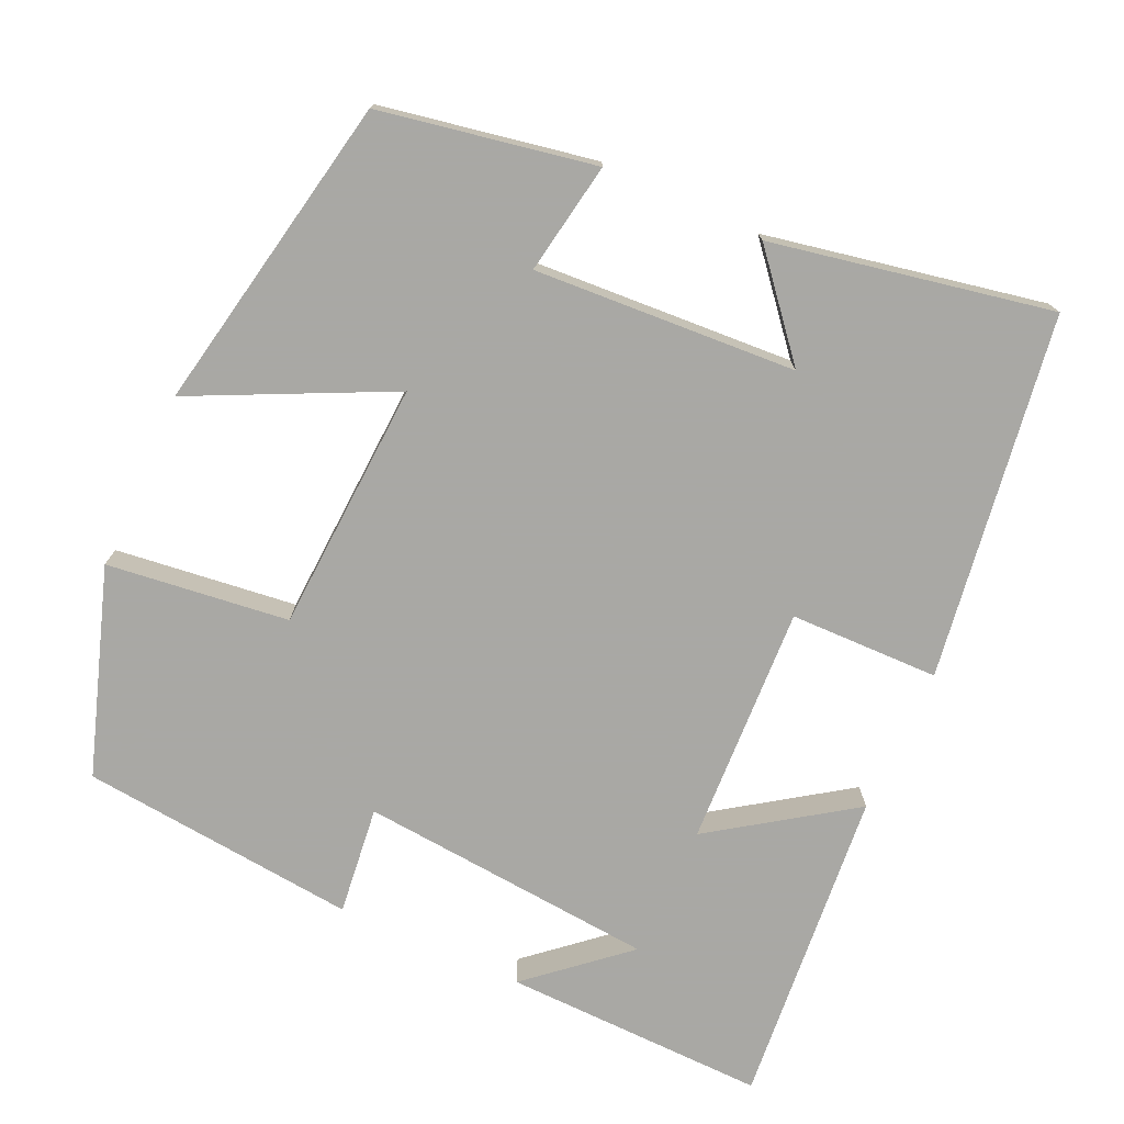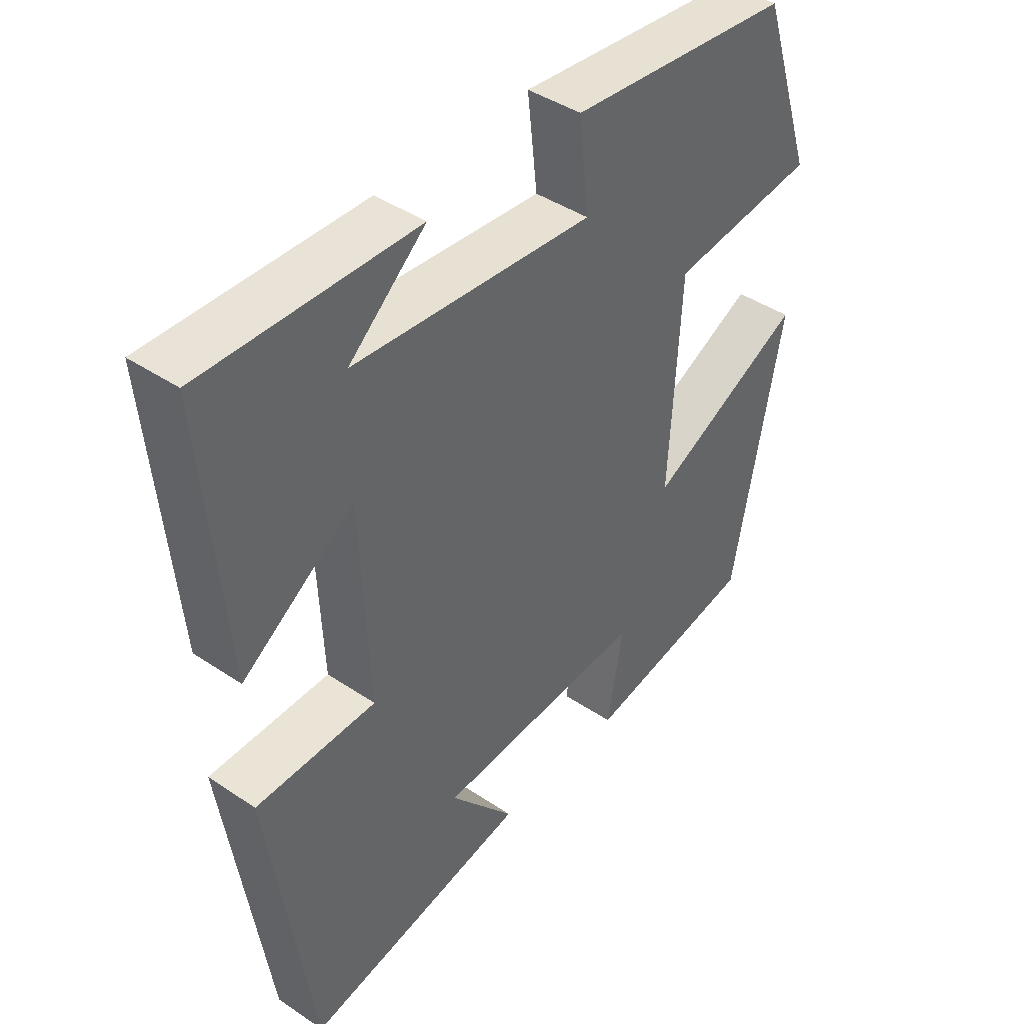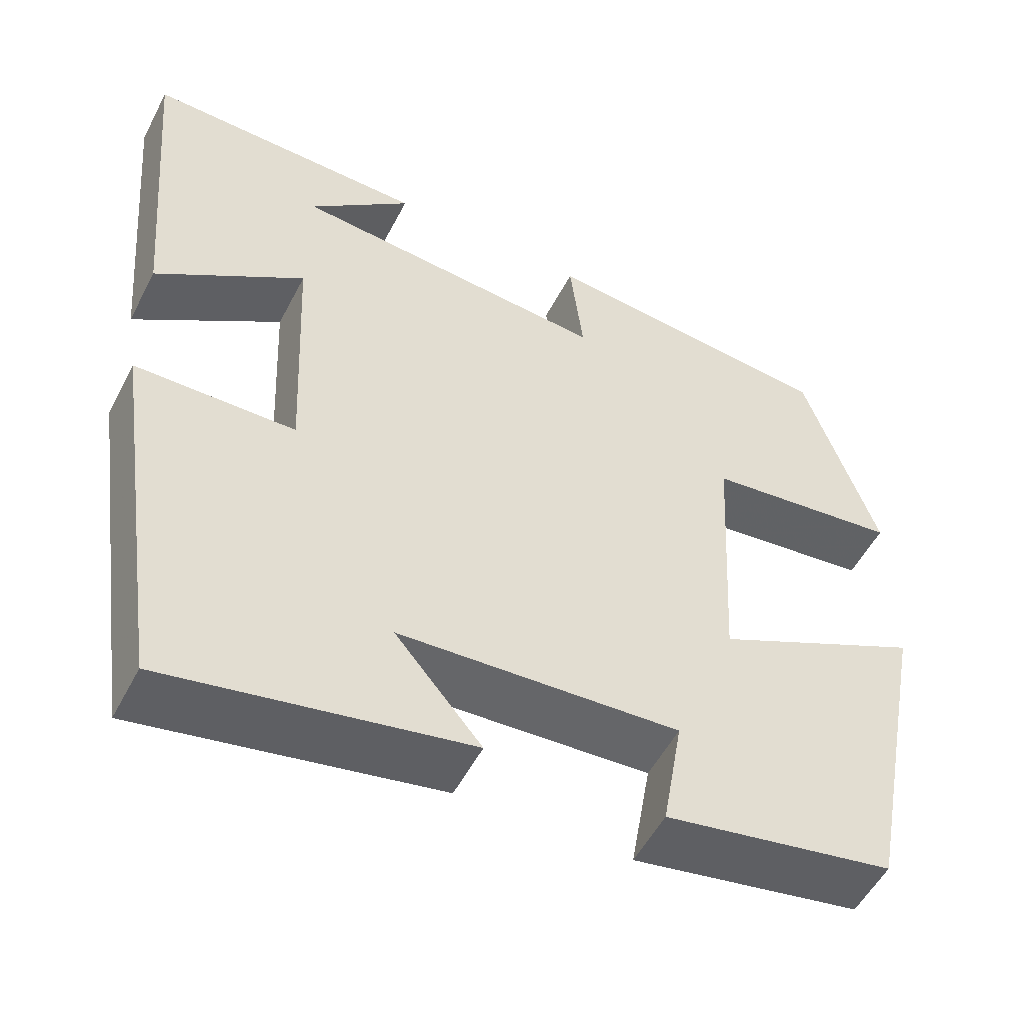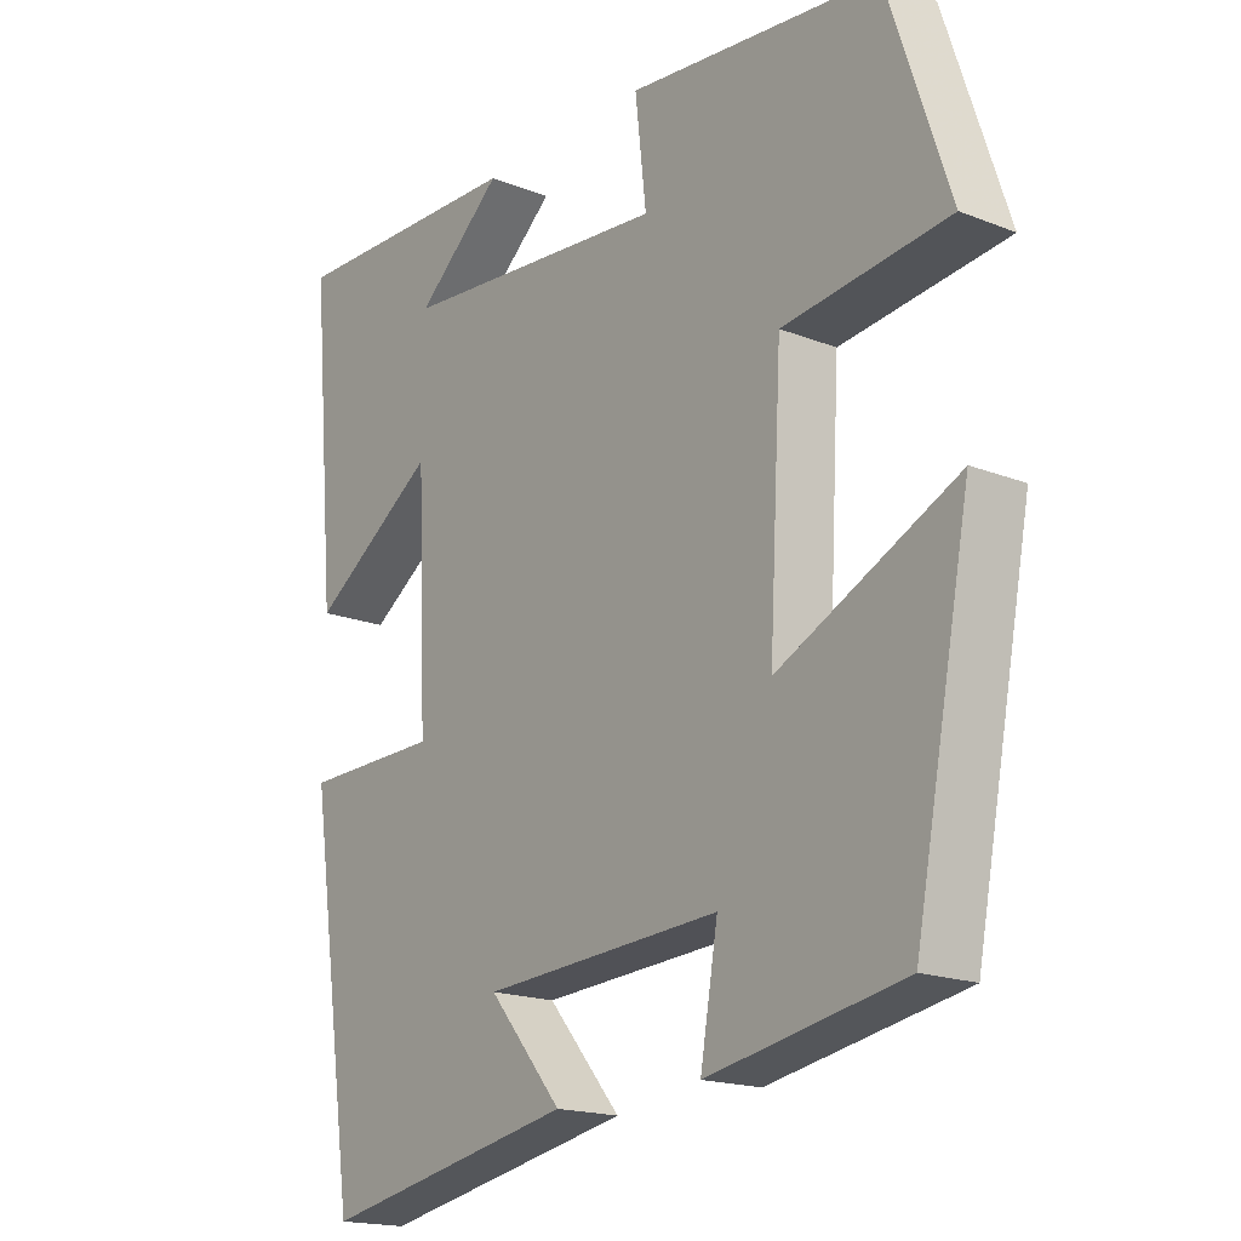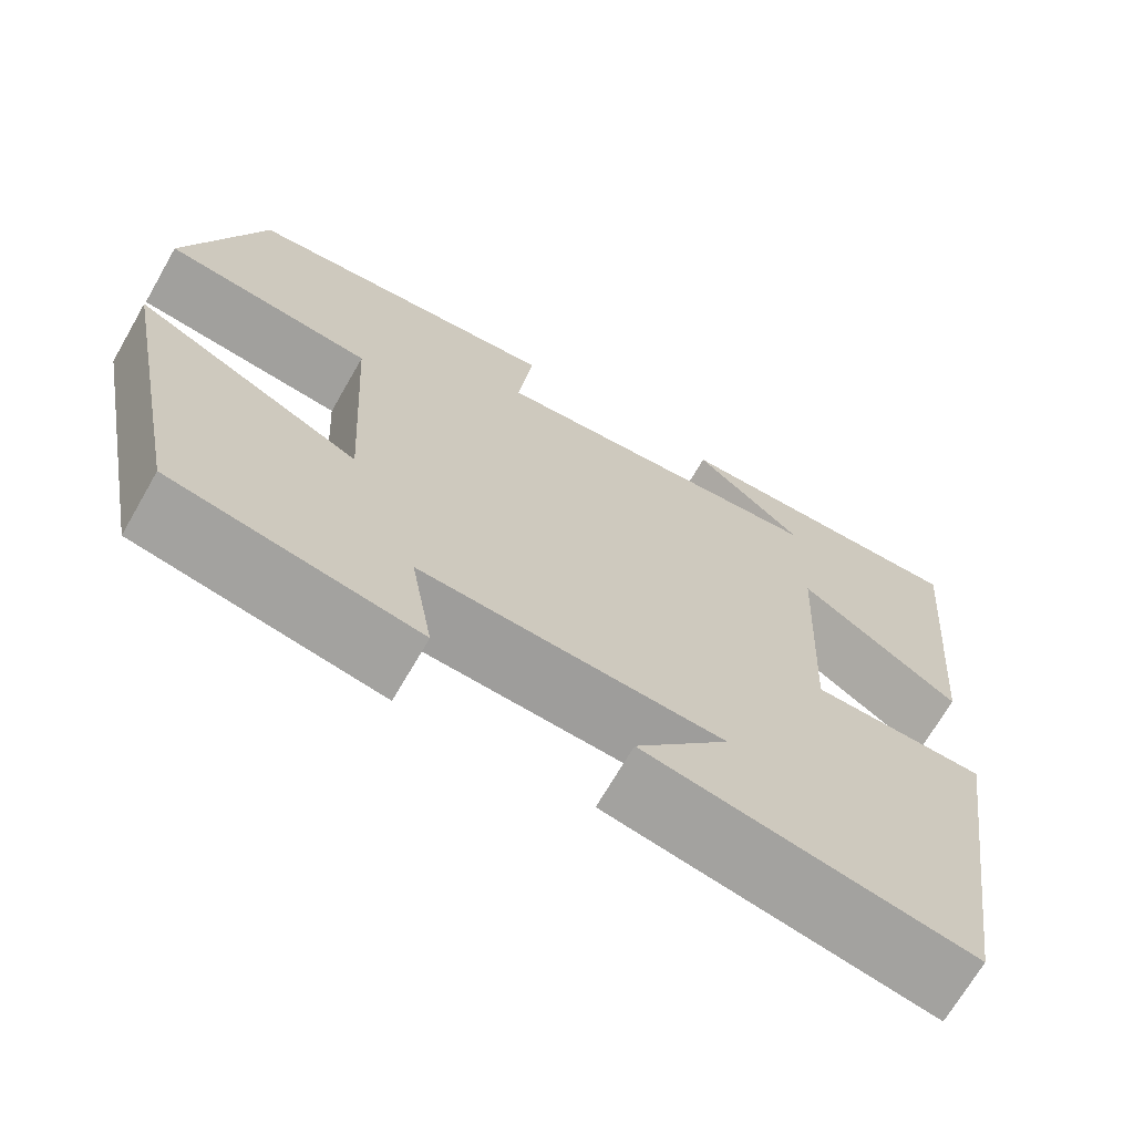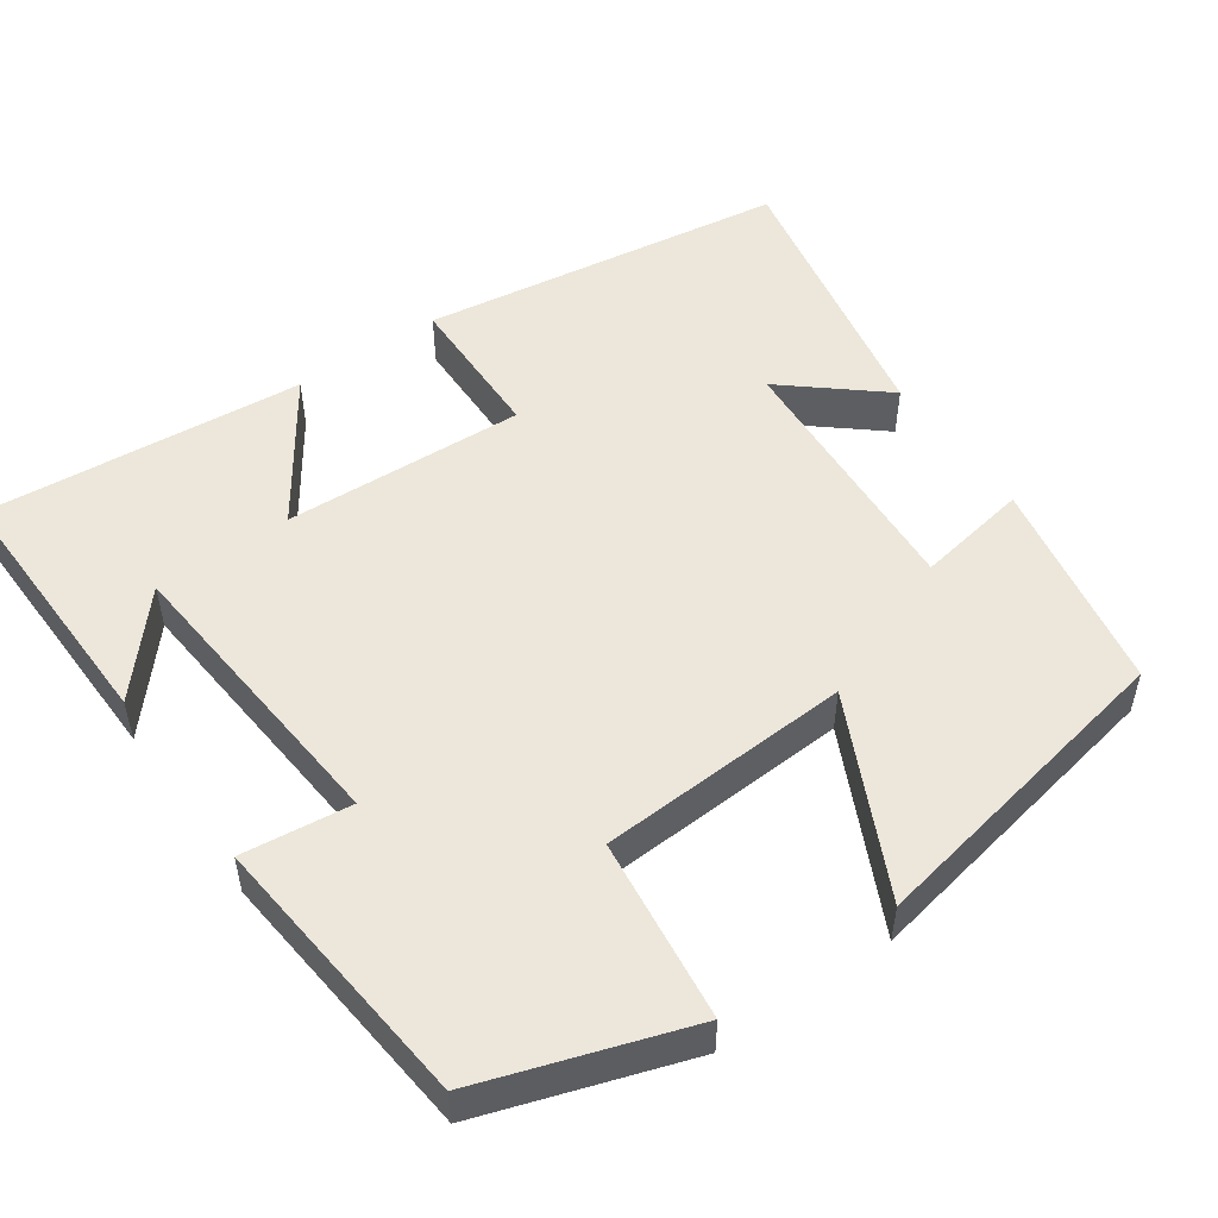
<metadata>
{"format":"obj","ext":"obj","renderer":"f3d","projection":"perspective","resolution":1024,"background":"white","views":[{"elev":-75.0,"azim":155.6,"up":"+Y"},{"elev":42.4,"azim":-51.1,"up":"+Z"},{"elev":-53.2,"azim":-27.0,"up":"+Z"},{"elev":-17.9,"azim":52.4,"up":"+Z"},{"elev":-69.3,"azim":150.1,"up":"+Z"},{"elev":51.6,"azim":55.1,"up":"+Y"}]}
</metadata>
<code>
v -0.431 0.07 -0.57
v -0.5 0.07 -0.098
v -0.306 0.07 -0.095
v -0.32 0.07 0.217
v -0.5 0.07 0.094
v -0.536 0.07 0.508
v -0.194 0.07 0.5
v -0.318 0.07 0.393
v 0.068 0.07 0.359
v 0.052 0.07 0.5
v 0.412 0.07 0.463
v 0.5 0.07 0.197
v 0.264 0.07 0.169
v 0.246 0.07 -0.157
v 0.5 0.07 -0.035
v 0.42 0.07 -0.449
v 0.142 0.07 -0.5
v 0.167 0.07 -0.355
v -0.173 0.07 -0.375
v -0.068 0.07 -0.5
v -0.431 0 -0.57
v -0.5 0 -0.098
v -0.306 0 -0.095
v -0.32 0 0.217
v -0.5 0 0.094
v -0.536 0 0.508
v -0.194 0 0.5
v -0.318 0 0.393
v 0.068 0 0.359
v 0.052 0 0.5
v 0.412 0 0.463
v 0.5 0 0.197
v 0.264 0 0.169
v 0.246 0 -0.157
v 0.5 0 -0.035
v 0.42 0 -0.449
v 0.142 0 -0.5
v 0.167 0 -0.355
v -0.173 0 -0.375
v -0.068 0 -0.5
f 19 20 1 2
f 18 19 2 3
f 16 17 18
f 15 16 18
f 14 15 18
f 18 3 4
f 14 18 4
f 13 14 4
f 11 12 13
f 10 11 13
f 9 10 13
f 8 9 13 4
f 6 7 8
f 4 5 6 8
f 22 21 40 39
f 23 22 39 38
f 38 37 36
f 38 36 35
f 38 35 34
f 24 23 38
f 24 38 34
f 24 34 33
f 33 32 31
f 33 31 30
f 33 30 29
f 24 33 29 28
f 28 27 26
f 28 26 25 24
f 1 21 22 2
f 2 22 23 3
f 3 23 24 4
f 4 24 25 5
f 5 25 26 6
f 6 26 27 7
f 7 27 28 8
f 8 28 29 9
f 9 29 30 10
f 10 30 31 11
f 11 31 32 12
f 12 32 33 13
f 13 33 34 14
f 14 34 35 15
f 15 35 36 16
f 16 36 37 17
f 17 37 38 18
f 18 38 39 19
f 19 39 40 20
f 20 40 21 1

</code>
